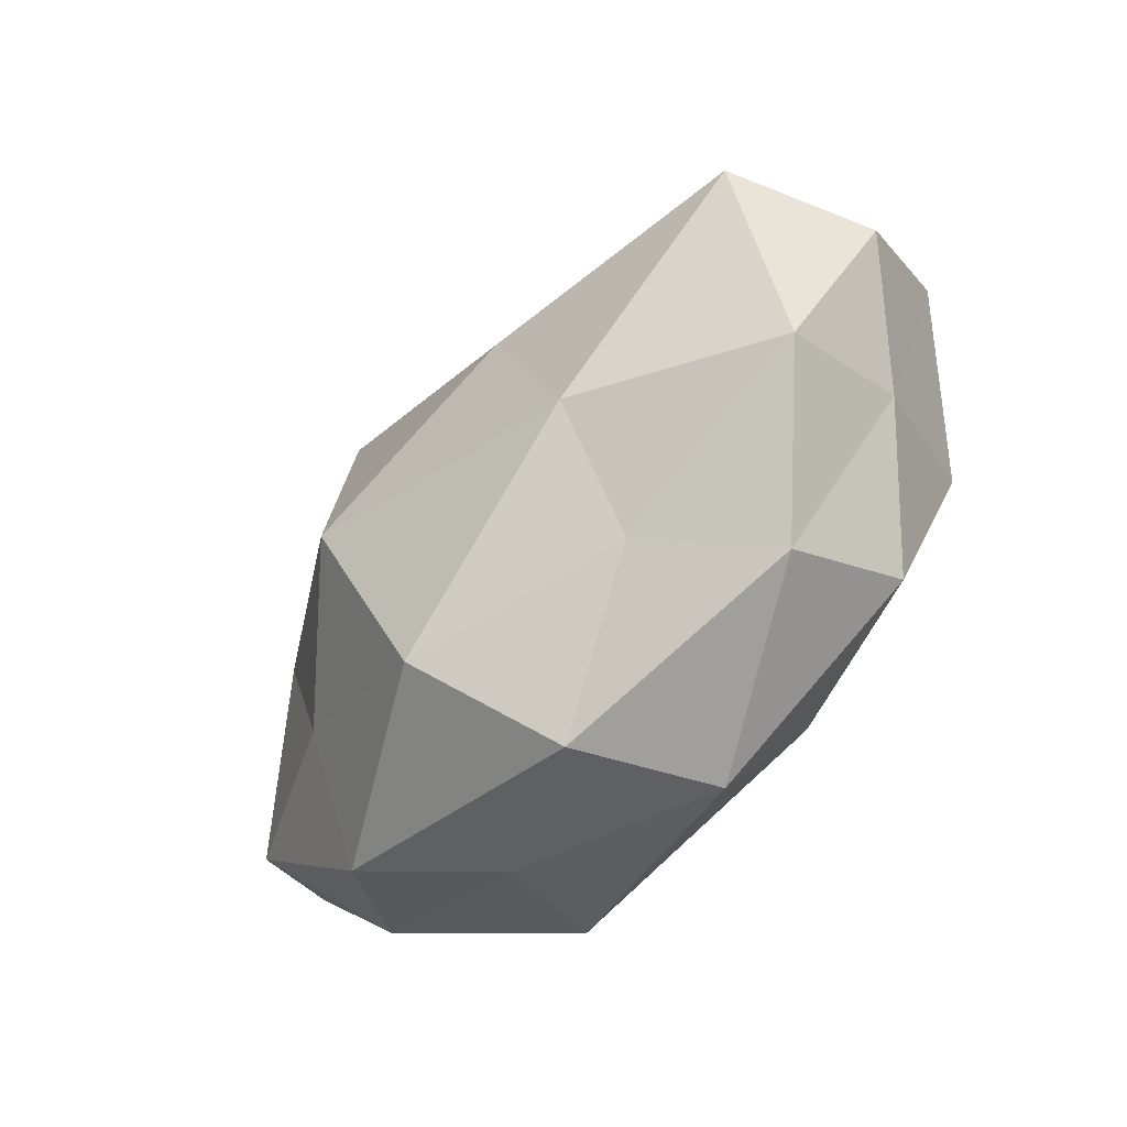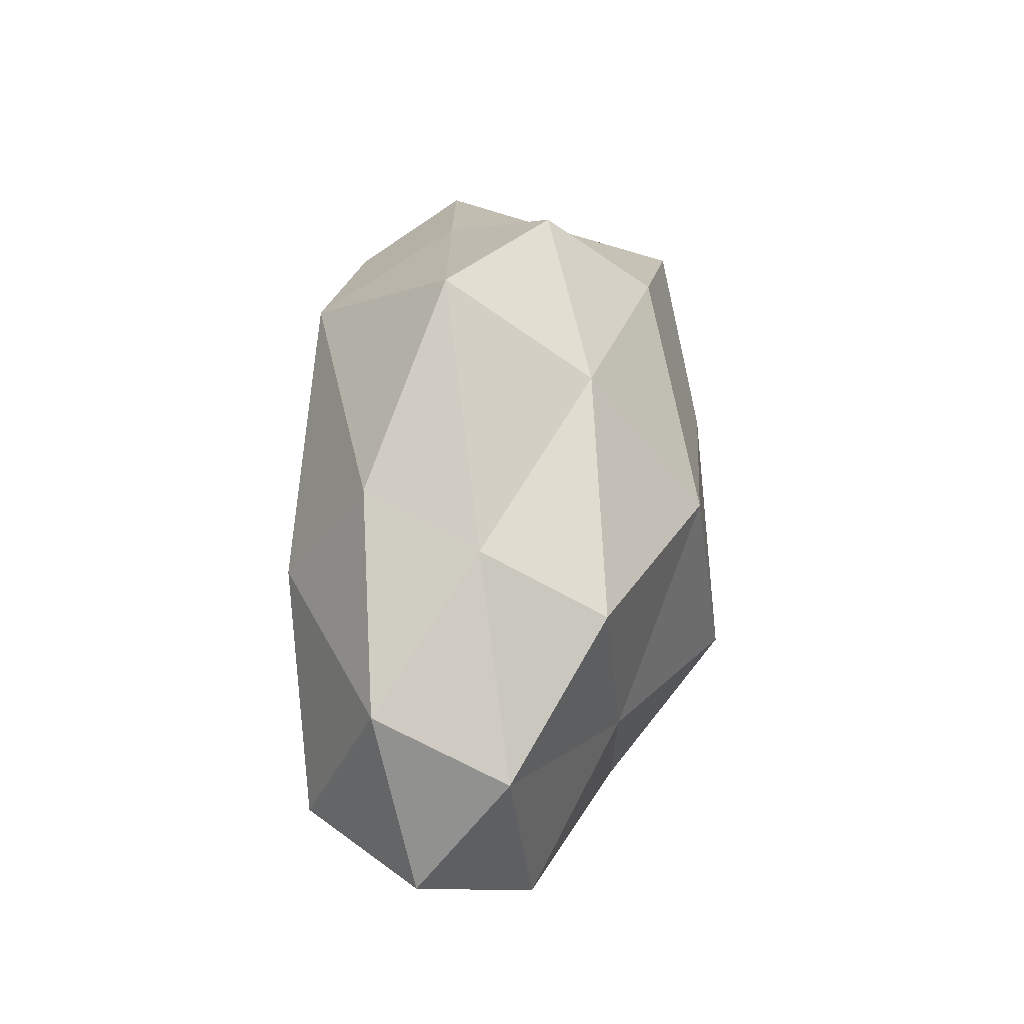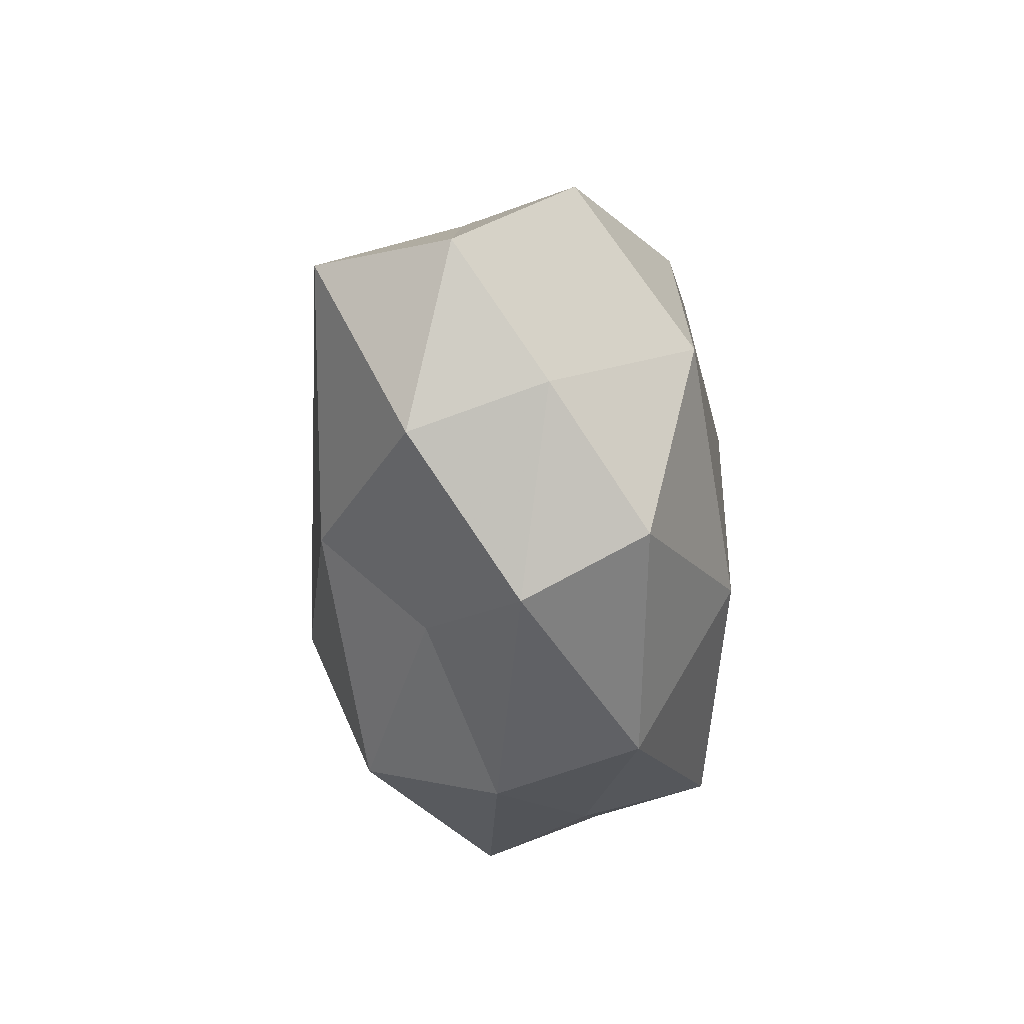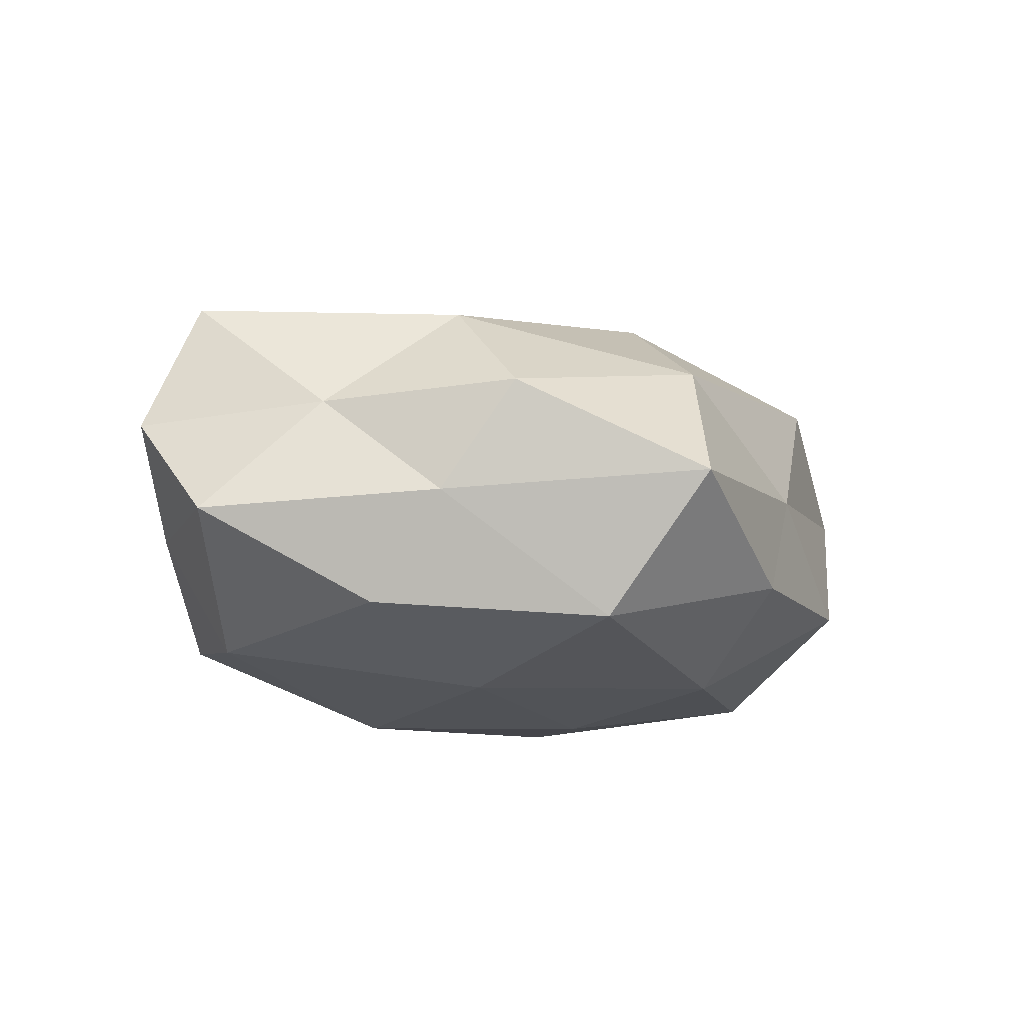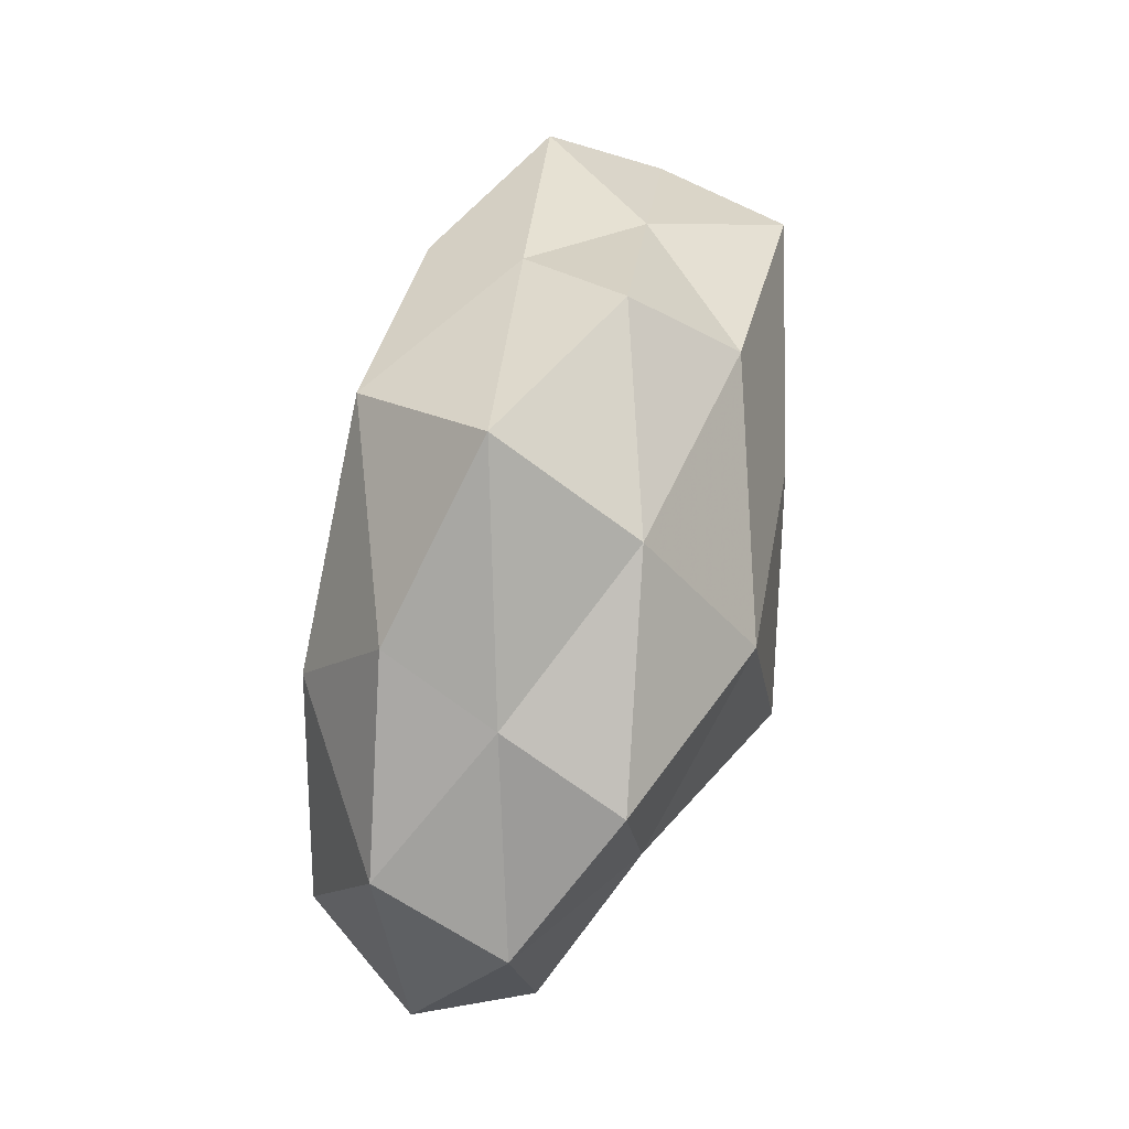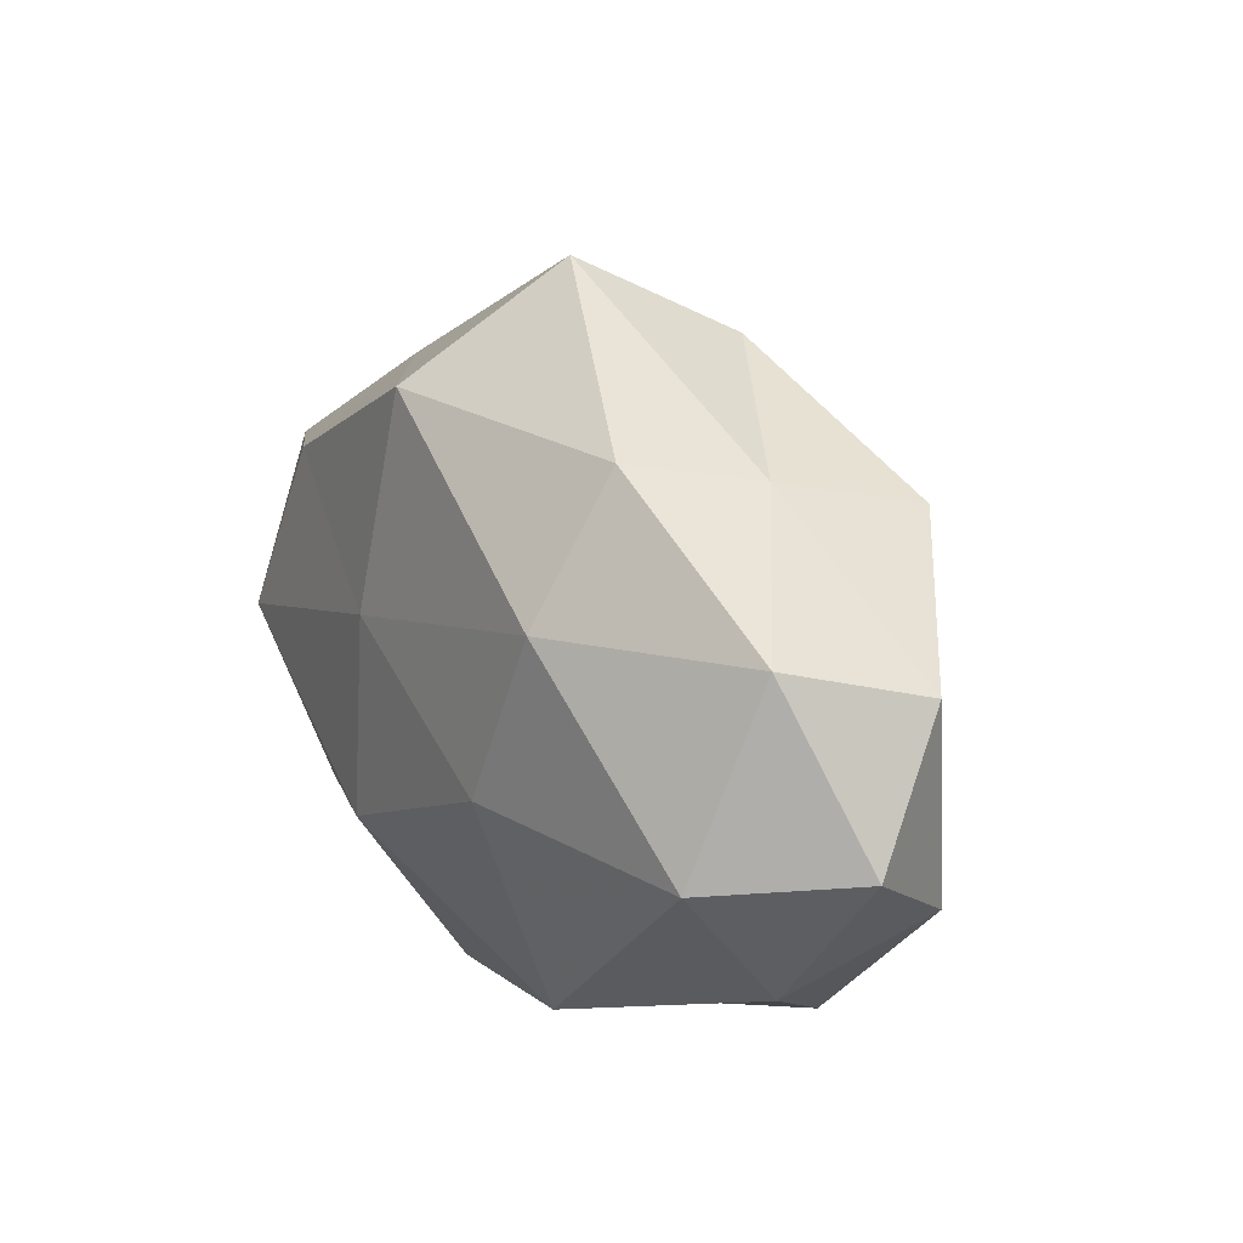
<metadata>
{"format":"obj","ext":"obj","renderer":"f3d","projection":"perspective","resolution":1024,"background":"white","views":[{"elev":-59.6,"azim":50.5,"up":"+Y"},{"elev":47.8,"azim":-84.6,"up":"+Y"},{"elev":-34.2,"azim":96.3,"up":"+Y"},{"elev":-20.9,"azim":148.0,"up":"+Z"},{"elev":70.1,"azim":-77.8,"up":"+Y"},{"elev":22.4,"azim":-121.8,"up":"+Y"}]}
</metadata>
<code>
v -0.04359 -0.005161 -0.01787
v 0.0094 -0.0174 -0.02506
v 0.02303 -0.01564 0.02231
v -0.007729 0.03494 0.0124
v -0.04785 -0.01218 0.009307
v -0.01552 -0.005369 -0.02433
v -0.04929 0.01117 0.006819
v 0.03064 -0.03043 -0.001975
v -0.002797 0.04439 -0.005017
v 0.04988 0.01216 -0.01025
v 0.00713 0.00673 -0.02475
v 0.01947 0.03541 0.005072
v -0.02884 0.02722 0.001444
v -0.03235 0.001935 0.01828
v -0.02338 0.03 -0.01241
v -0.01823 -0.03252 -0.004923
v -0.04094 -0.02134 -0.00488
v 0.03298 -0.02413 -0.01648
v -0.01076 0.01772 0.0262
v 0.01583 0.005003 0.02567
v 0.02532 0.02767 -0.007866
v 0.02088 0.02402 0.01802
v -0.02323 -0.02658 -0.01977
v -0.02333 0.01462 -0.02225
v 0.04427 -0.01089 -0.006591
v -0.02665 -0.01657 0.01751
v 0.0448 -0.01692 0.008976
v -0.04494 0.01597 -0.009234
v 0.007219 -0.03686 -0.01321
v 0.02921 0.01789 -0.02013
v 0.03706 0.01901 0.004135
v 0.04787 0.004999 0.01955
v 0.05388 0.002163 0.003106
v -0.009588 -0.009055 0.02992
v -0.004437 -0.03181 0.02055
v 0.003765 0.03176 -0.02138
v -0.02949 -0.0321 0.0085
v 0.001705 -0.03894 0.003968
v -0.03431 0.02382 0.01638
v -0.05477 -0.002891 -0.003497
v 0.01923 -0.02624 0.01022
v 0.0383 -0.003139 -0.02253
f 6 11 2
f 9 4 12
f 13 4 9
f 7 5 14
f 15 13 9
f 9 12 21
f 12 4 22
f 4 19 22
f 22 19 20
f 1 6 23
f 2 23 6
f 1 23 17
f 17 23 16
f 24 6 1
f 24 11 6
f 8 18 25
f 14 5 26
f 8 25 27
f 28 7 13
f 15 28 13
f 24 1 28
f 15 24 28
f 18 29 2
f 8 29 18
f 29 23 2
f 29 16 23
f 30 21 10
f 21 31 10
f 21 12 31
f 22 31 12
f 3 32 20
f 20 32 22
f 27 32 3
f 32 31 22
f 33 25 10
f 27 25 33
f 10 31 33
f 27 33 32
f 32 33 31
f 34 19 14
f 3 20 34
f 34 20 19
f 26 34 14
f 3 34 35
f 35 34 26
f 15 9 36
f 9 21 36
f 36 11 24
f 15 36 24
f 36 30 11
f 36 21 30
f 37 5 17
f 16 37 17
f 37 26 5
f 35 26 37
f 38 29 8
f 38 16 29
f 38 37 16
f 35 37 38
f 13 39 4
f 13 7 39
f 39 7 14
f 4 39 19
f 14 19 39
f 7 40 5
f 40 1 17
f 17 5 40
f 28 1 40
f 28 40 7
f 41 27 3
f 41 8 27
f 41 3 35
f 41 38 8
f 41 35 38
f 11 42 2
f 2 42 18
f 25 42 10
f 25 18 42
f 10 42 30
f 11 30 42

</code>
